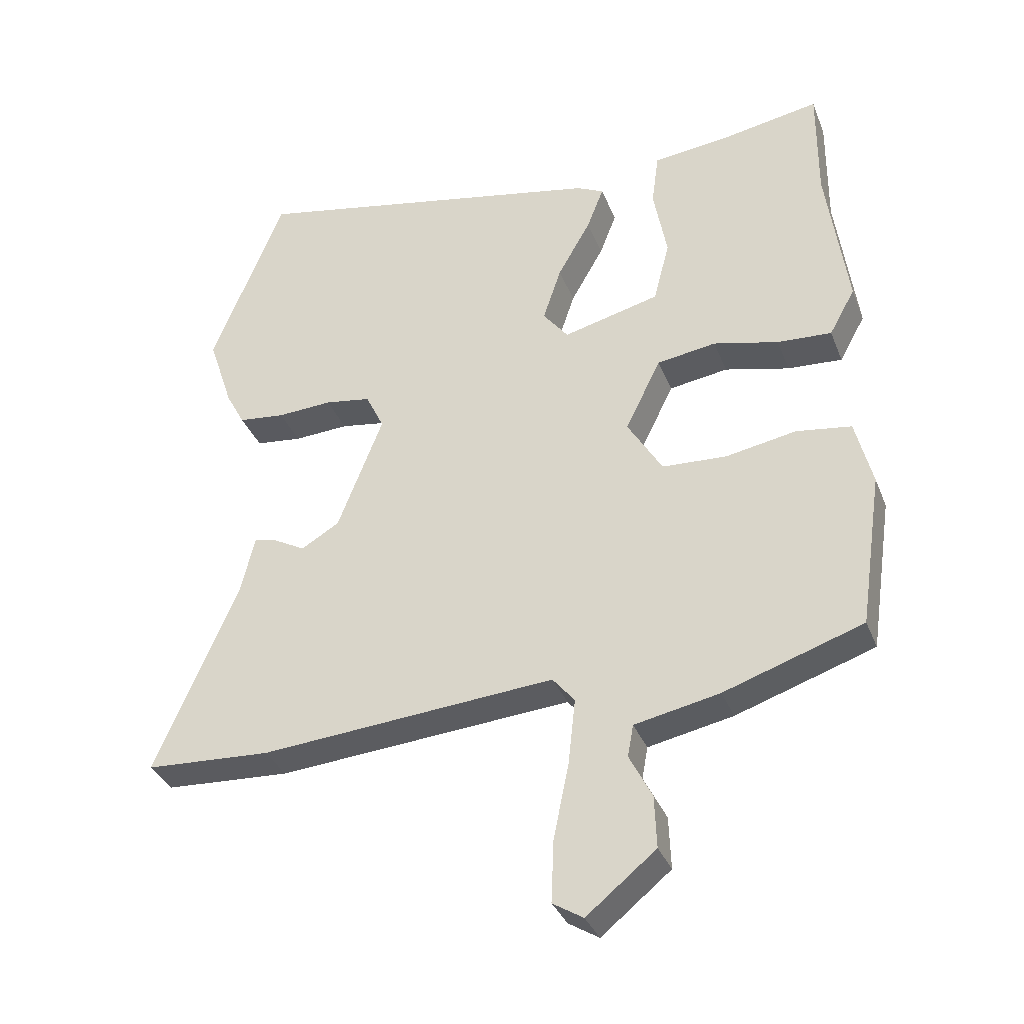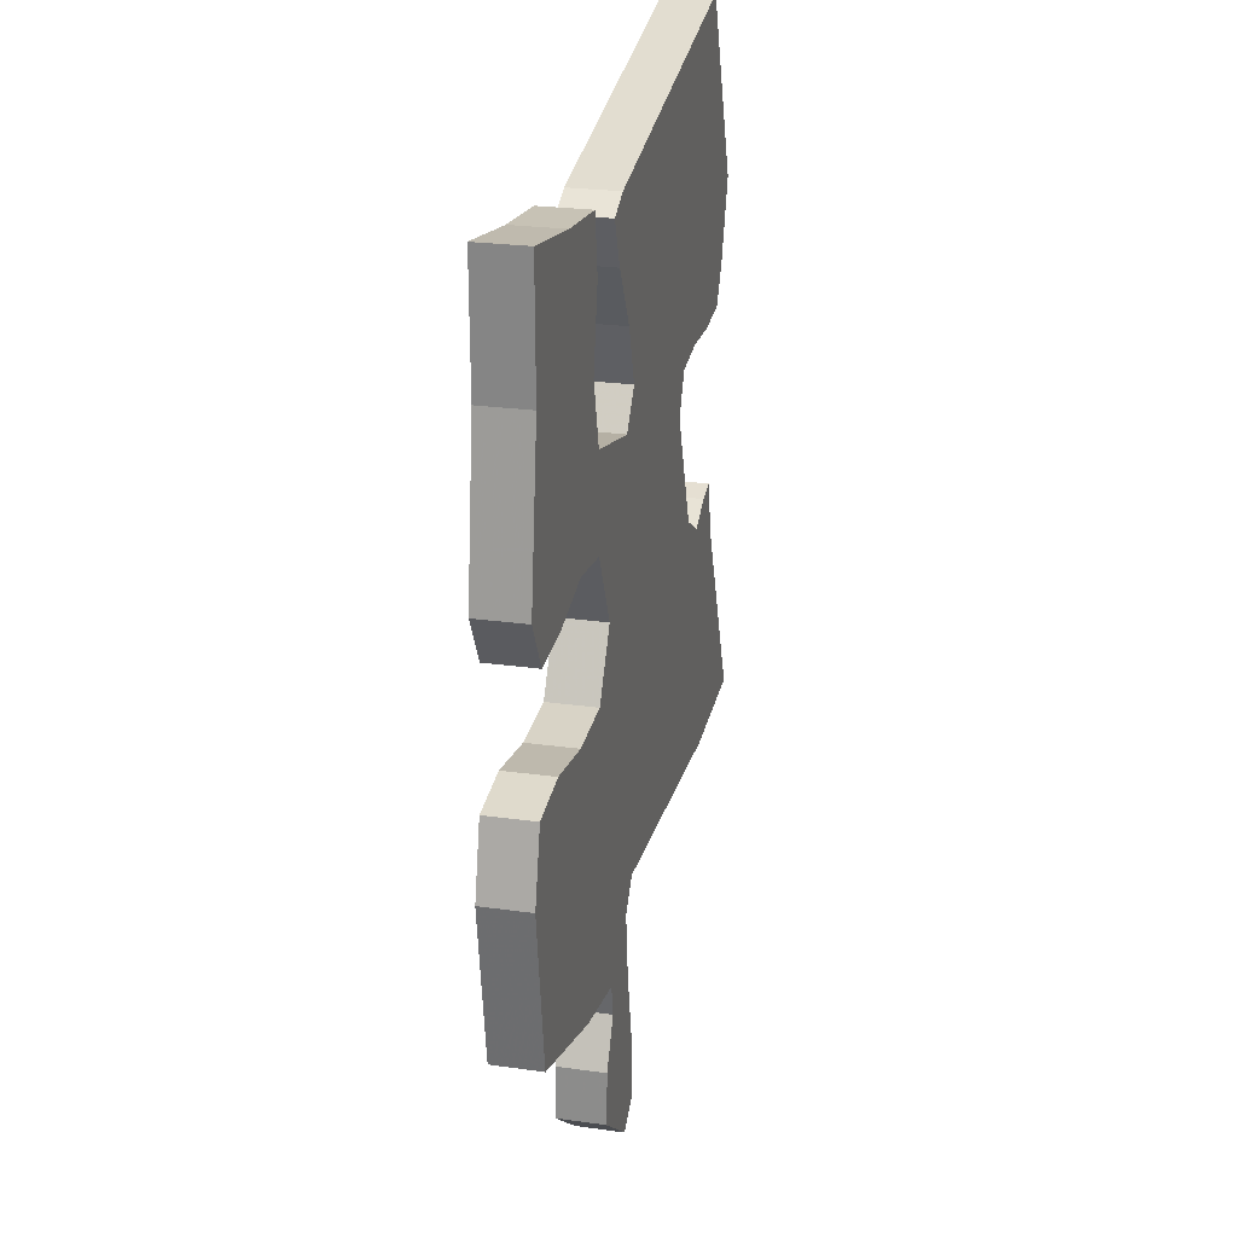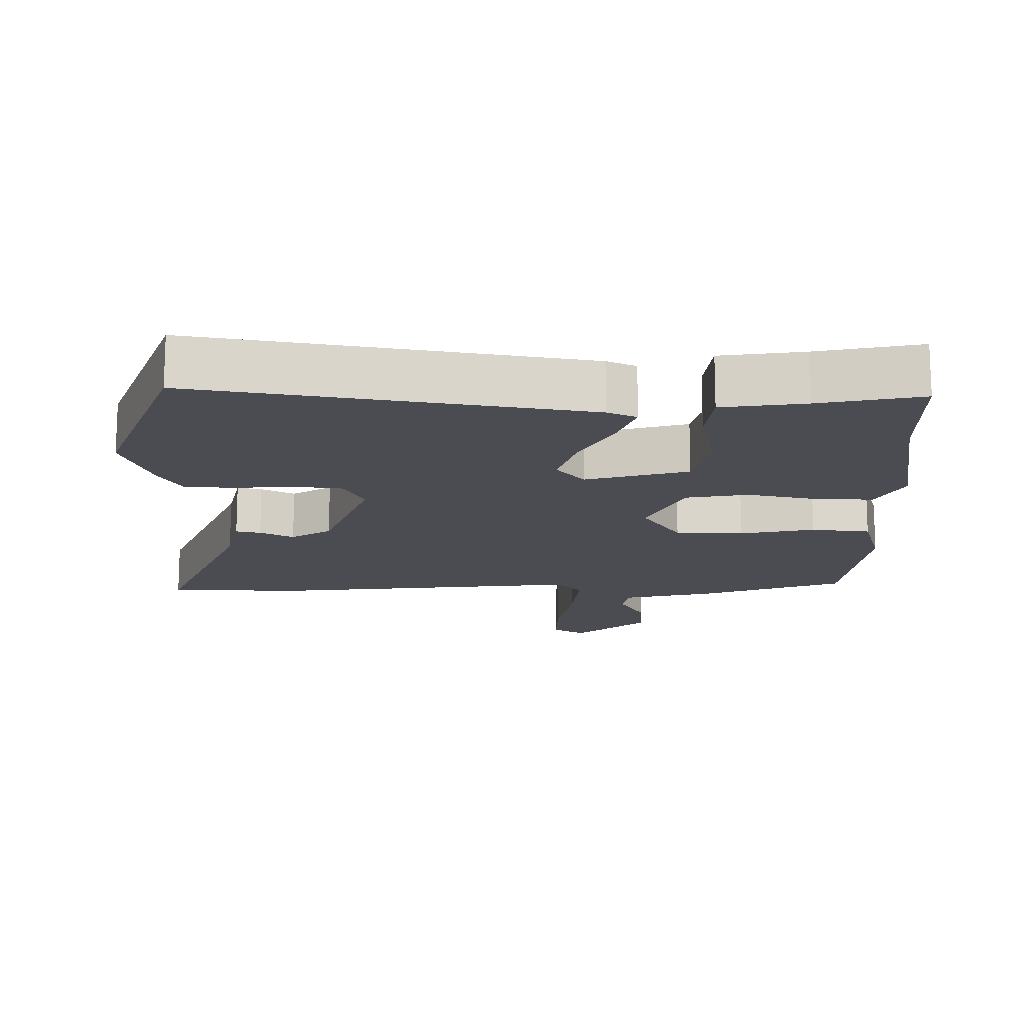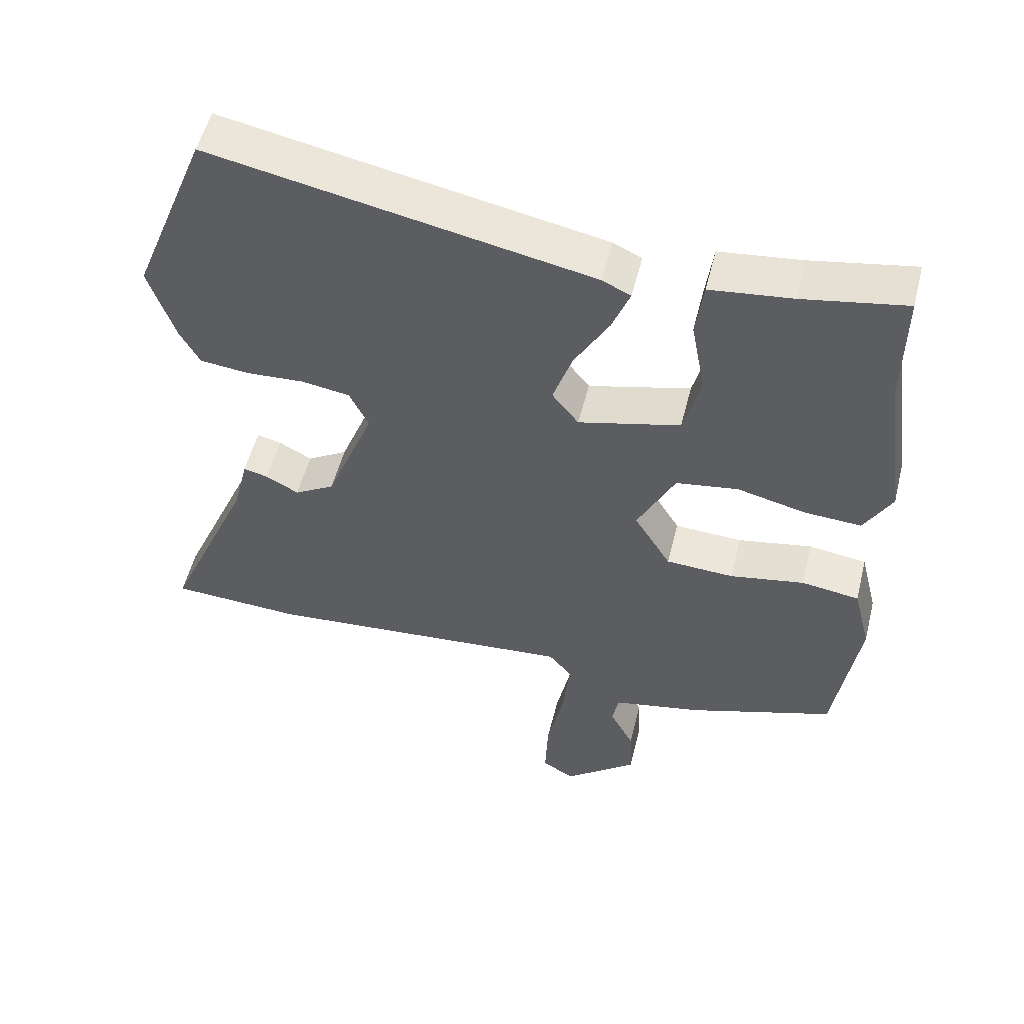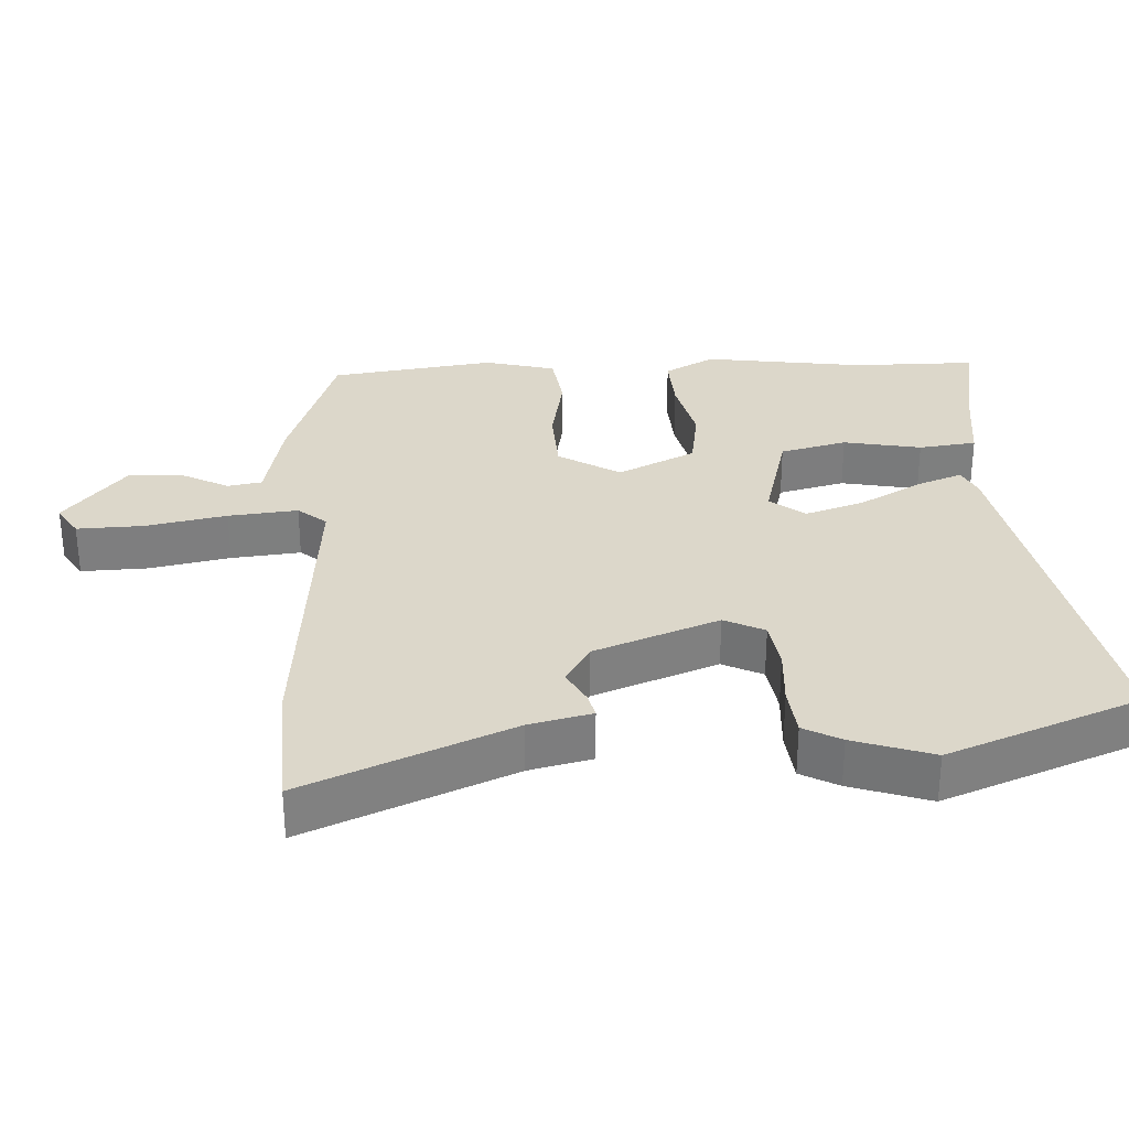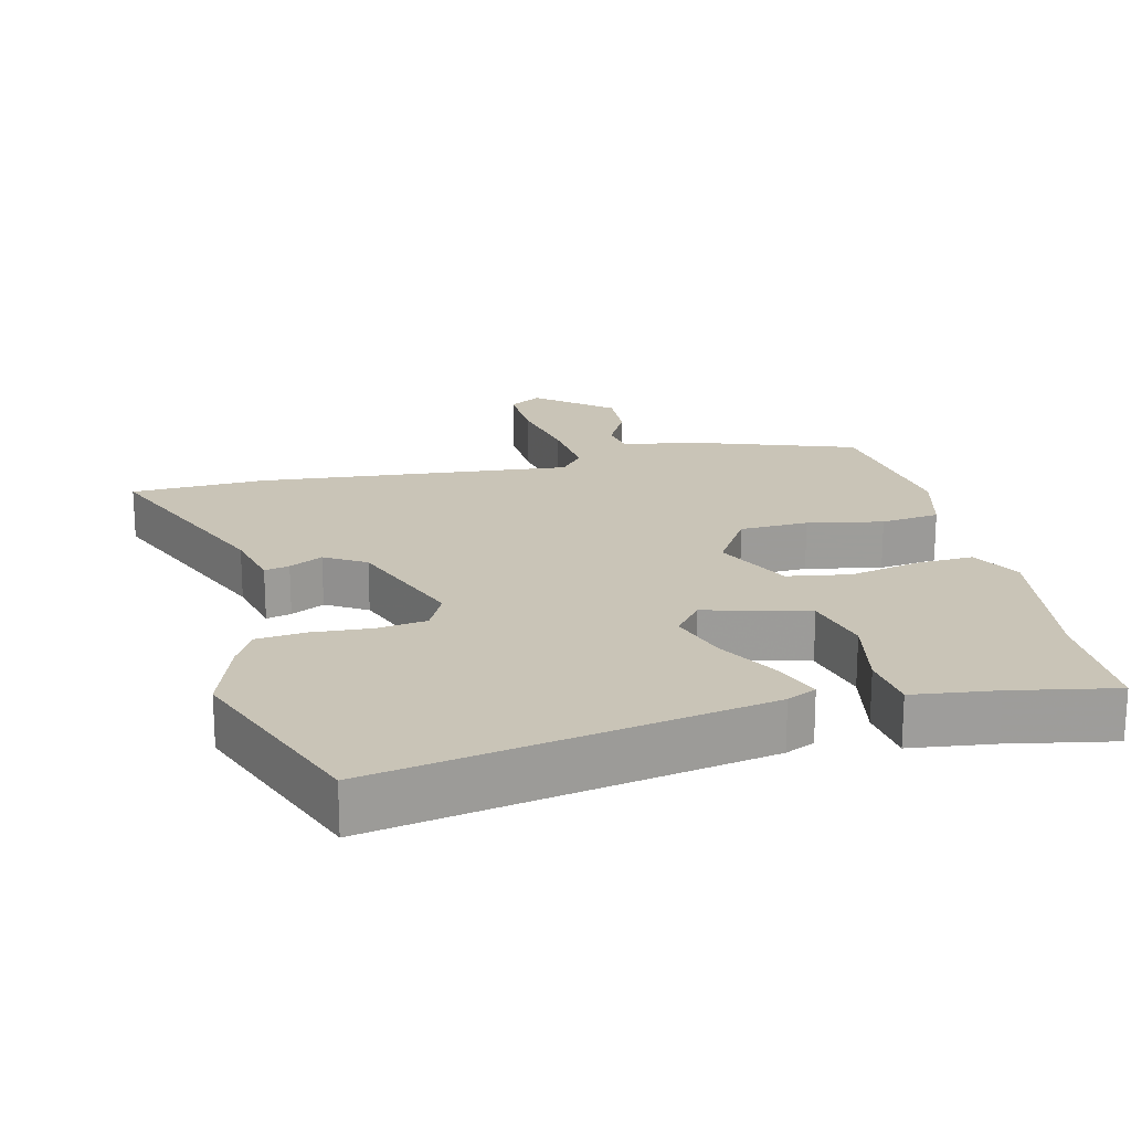
<metadata>
{"format":"obj","ext":"obj","renderer":"f3d","projection":"perspective","resolution":1024,"background":"white","views":[{"elev":-34.4,"azim":19.7,"up":"+Z"},{"elev":25.2,"azim":102.8,"up":"+Z"},{"elev":-15.4,"azim":0.9,"up":"+Y"},{"elev":53.6,"azim":14.0,"up":"+Z"},{"elev":30.8,"azim":-92.5,"up":"+Y"},{"elev":19.9,"azim":-13.0,"up":"+Y"}]}
</metadata>
<code>
v 0.5 0.07 0.539
v 0.499 0.07 0.361
v 0.531 0.07 0.129
v 0.491 0.07 0.057
v 0.407 0.07 0.062
v 0.307 0.07 0.086
v 0.216 0.07 0.072
v 0.161 0.07 -0.039
v 0.215 0.07 -0.128
v 0.314 0.07 -0.133
v 0.423 0.07 -0.113
v 0.508 0.07 -0.125
v 0.534 0.07 -0.228
v 0.499 0.07 -0.465
v 0.285 0.07 -0.537
v 0.154 0.07 -0.564
v 0.145 0.07 -0.613
v 0.18 0.07 -0.681
v 0.183 0.07 -0.761
v 0.076 0.07 -0.848
v 0.029 0.07 -0.819
v 0.033 0.07 -0.724
v 0.057 0.07 -0.607
v 0.068 0.07 -0.507
v 0.034 0.07 -0.466
v -0.422 0.07 -0.504
v -0.616 0.07 -0.494
v -0.488 0.07 -0.199
v -0.466 0.07 -0.109
v -0.43 0.07 -0.118
v -0.382 0.07 -0.144
v -0.323 0.07 -0.109
v -0.253 0.07 0.07
v -0.281 0.07 0.128
v -0.352 0.07 0.139
v -0.437 0.07 0.134
v -0.509 0.07 0.142
v -0.538 0.07 0.196
v -0.576 0.07 0.31
v -0.465 0.07 0.588
v 0.09 0.07 0.479
v 0.132 0.07 0.459
v 0.106 0.07 0.392
v 0.055 0.07 0.303
v 0.027 0.07 0.219
v 0.066 0.07 0.169
v 0.215 0.07 0.207
v 0.24 0.07 0.303
v 0.219 0.07 0.415
v 0.23 0.07 0.498
v 0.35 0.07 0.512
v 0.5 0 0.539
v 0.499 0 0.361
v 0.531 0 0.129
v 0.491 0 0.057
v 0.407 0 0.062
v 0.307 0 0.086
v 0.216 0 0.072
v 0.161 0 -0.039
v 0.215 0 -0.128
v 0.314 0 -0.133
v 0.423 0 -0.113
v 0.508 0 -0.125
v 0.534 0 -0.228
v 0.499 0 -0.465
v 0.285 0 -0.537
v 0.154 0 -0.564
v 0.145 0 -0.613
v 0.18 0 -0.681
v 0.183 0 -0.761
v 0.076 0 -0.848
v 0.029 0 -0.819
v 0.033 0 -0.724
v 0.057 0 -0.607
v 0.068 0 -0.507
v 0.034 0 -0.466
v -0.422 0 -0.504
v -0.616 0 -0.494
v -0.488 0 -0.199
v -0.466 0 -0.109
v -0.43 0 -0.118
v -0.382 0 -0.144
v -0.323 0 -0.109
v -0.253 0 0.07
v -0.281 0 0.128
v -0.352 0 0.139
v -0.437 0 0.134
v -0.509 0 0.142
v -0.538 0 0.196
v -0.576 0 0.31
v -0.465 0 0.588
v 0.09 0 0.479
v 0.132 0 0.459
v 0.106 0 0.392
v 0.055 0 0.303
v 0.027 0 0.219
v 0.066 0 0.169
v 0.215 0 0.207
v 0.24 0 0.303
v 0.219 0 0.415
v 0.23 0 0.498
v 0.35 0 0.512
f 48 49 50 51
f 51 1 2
f 48 51 2
f 47 48 2
f 42 43 44
f 41 42 44
f 40 41 44
f 39 40 44
f 38 39 44
f 37 38 44
f 36 37 44
f 35 36 44
f 34 35 44 45
f 33 34 45 46
f 28 29 30 31
f 27 28 31
f 26 27 31
f 25 26 31
f 25 31 32
f 21 22 23
f 20 21 23
f 19 20 23
f 18 19 23
f 17 18 23
f 16 17 23 24
f 16 24 25
f 15 16 25
f 14 15 25
f 13 14 25
f 12 13 25
f 11 12 25
f 10 11 25
f 4 5 6
f 3 4 6
f 2 3 6
f 47 2 6
f 47 6 7
f 46 47 7 8
f 33 46 8
f 32 33 8 9
f 9 10 25 32
f 102 101 100 99
f 53 52 102
f 53 102 99
f 53 99 98
f 95 94 93
f 95 93 92
f 95 92 91
f 95 91 90
f 95 90 89
f 95 89 88
f 95 88 87
f 95 87 86
f 96 95 86 85
f 97 96 85 84
f 82 81 80 79
f 82 79 78
f 82 78 77
f 82 77 76
f 83 82 76
f 74 73 72
f 74 72 71
f 74 71 70
f 74 70 69
f 74 69 68
f 75 74 68 67
f 76 75 67
f 76 67 66
f 76 66 65
f 76 65 64
f 76 64 63
f 76 63 62
f 76 62 61
f 57 56 55
f 57 55 54
f 57 54 53
f 57 53 98
f 58 57 98
f 59 58 98 97
f 59 97 84
f 60 59 84 83
f 83 76 61 60
f 1 52 53 2
f 2 53 54 3
f 3 54 55 4
f 4 55 56 5
f 5 56 57 6
f 6 57 58 7
f 7 58 59 8
f 8 59 60 9
f 9 60 61 10
f 10 61 62 11
f 11 62 63 12
f 12 63 64 13
f 13 64 65 14
f 14 65 66 15
f 15 66 67 16
f 16 67 68 17
f 17 68 69 18
f 18 69 70 19
f 19 70 71 20
f 20 71 72 21
f 21 72 73 22
f 22 73 74 23
f 23 74 75 24
f 24 75 76 25
f 25 76 77 26
f 26 77 78 27
f 27 78 79 28
f 28 79 80 29
f 29 80 81 30
f 30 81 82 31
f 31 82 83 32
f 32 83 84 33
f 33 84 85 34
f 34 85 86 35
f 35 86 87 36
f 36 87 88 37
f 37 88 89 38
f 38 89 90 39
f 39 90 91 40
f 40 91 92 41
f 41 92 93 42
f 42 93 94 43
f 43 94 95 44
f 44 95 96 45
f 45 96 97 46
f 46 97 98 47
f 47 98 99 48
f 48 99 100 49
f 49 100 101 50
f 50 101 102 51
f 51 102 52 1

</code>
